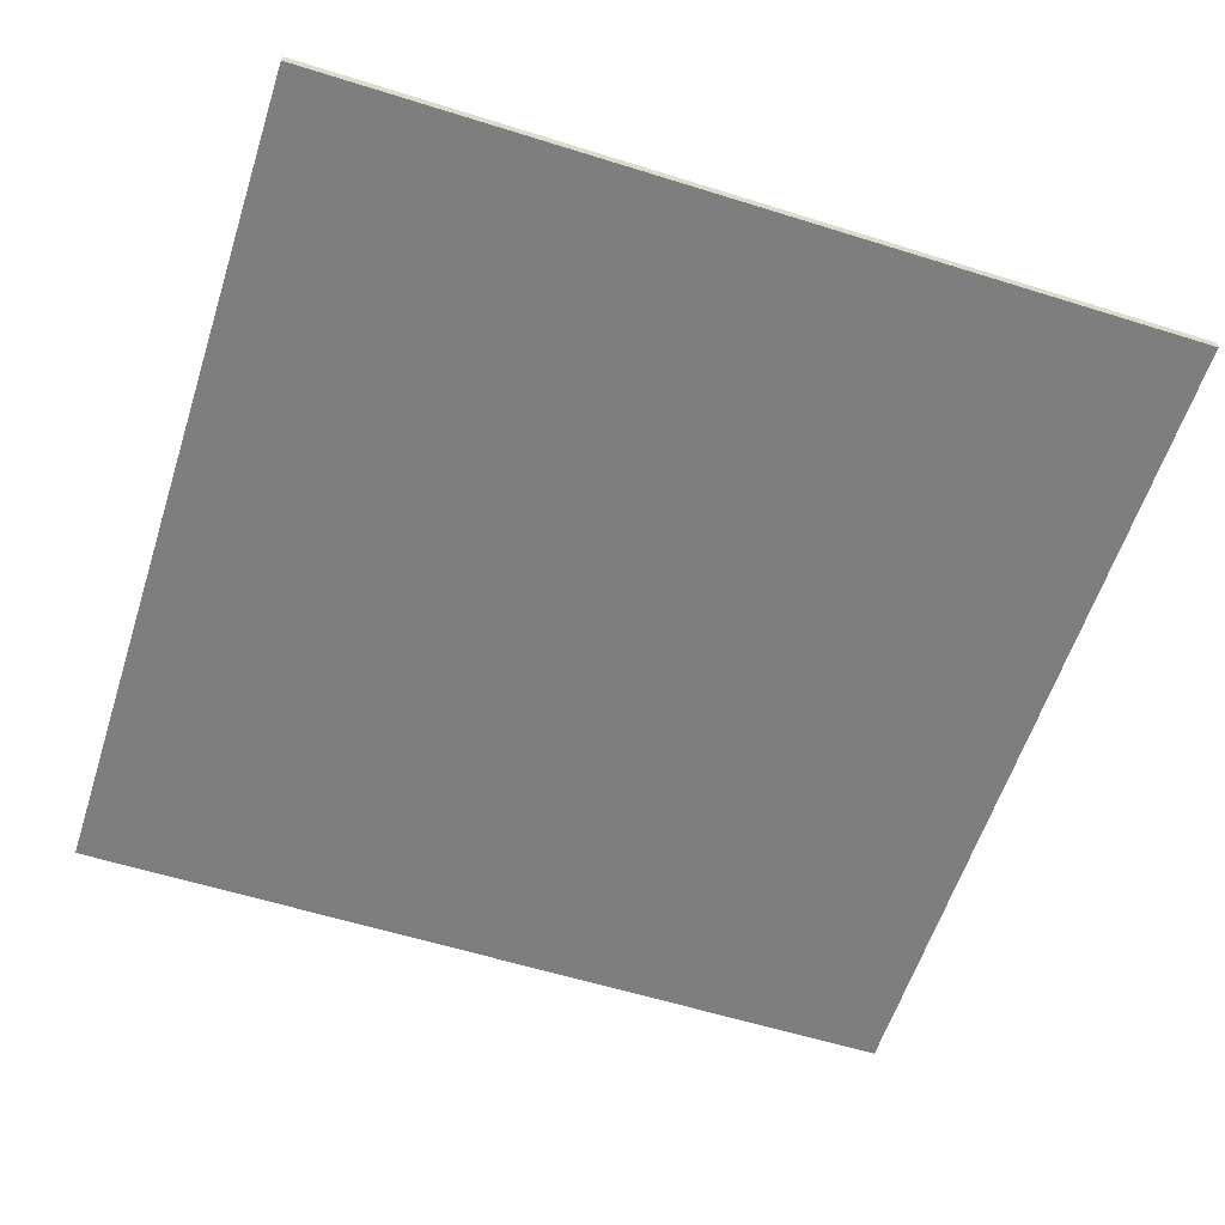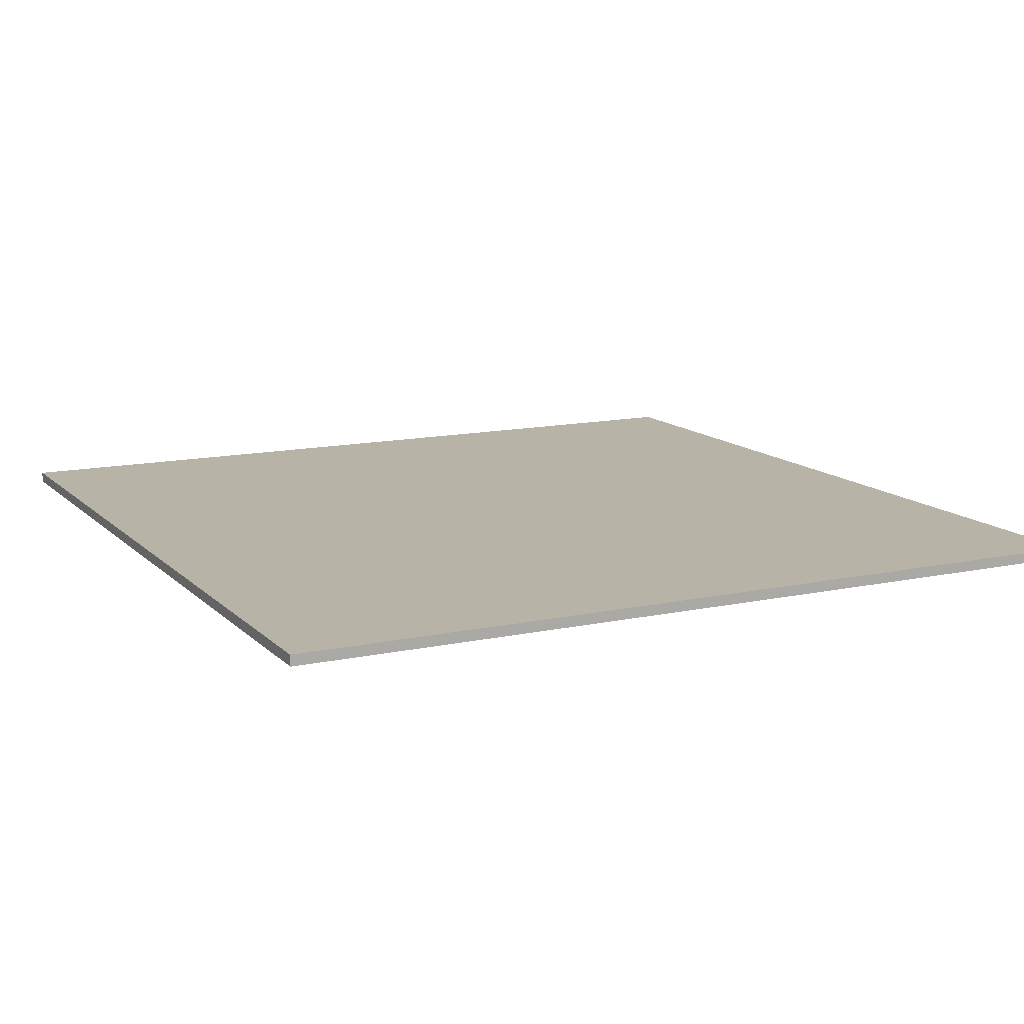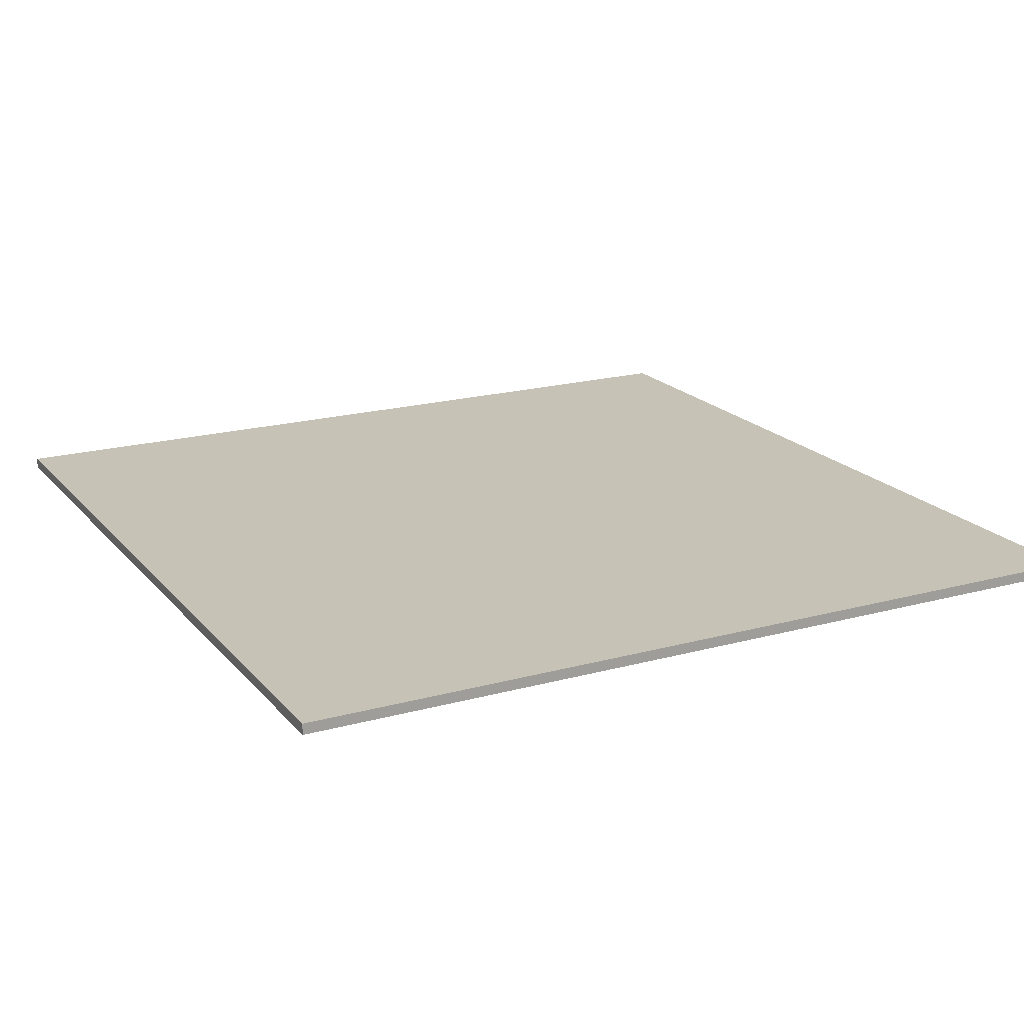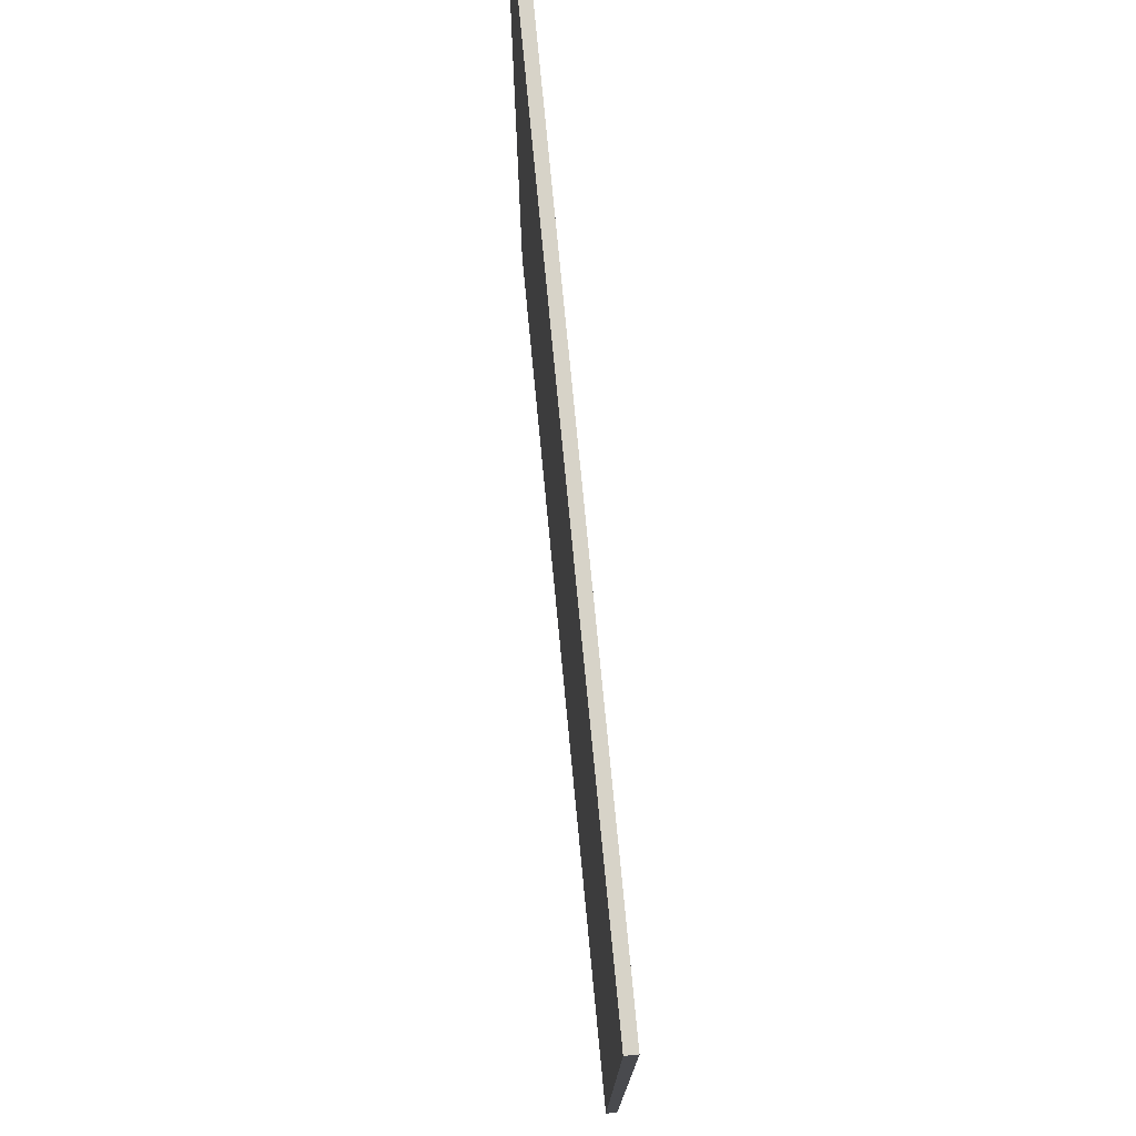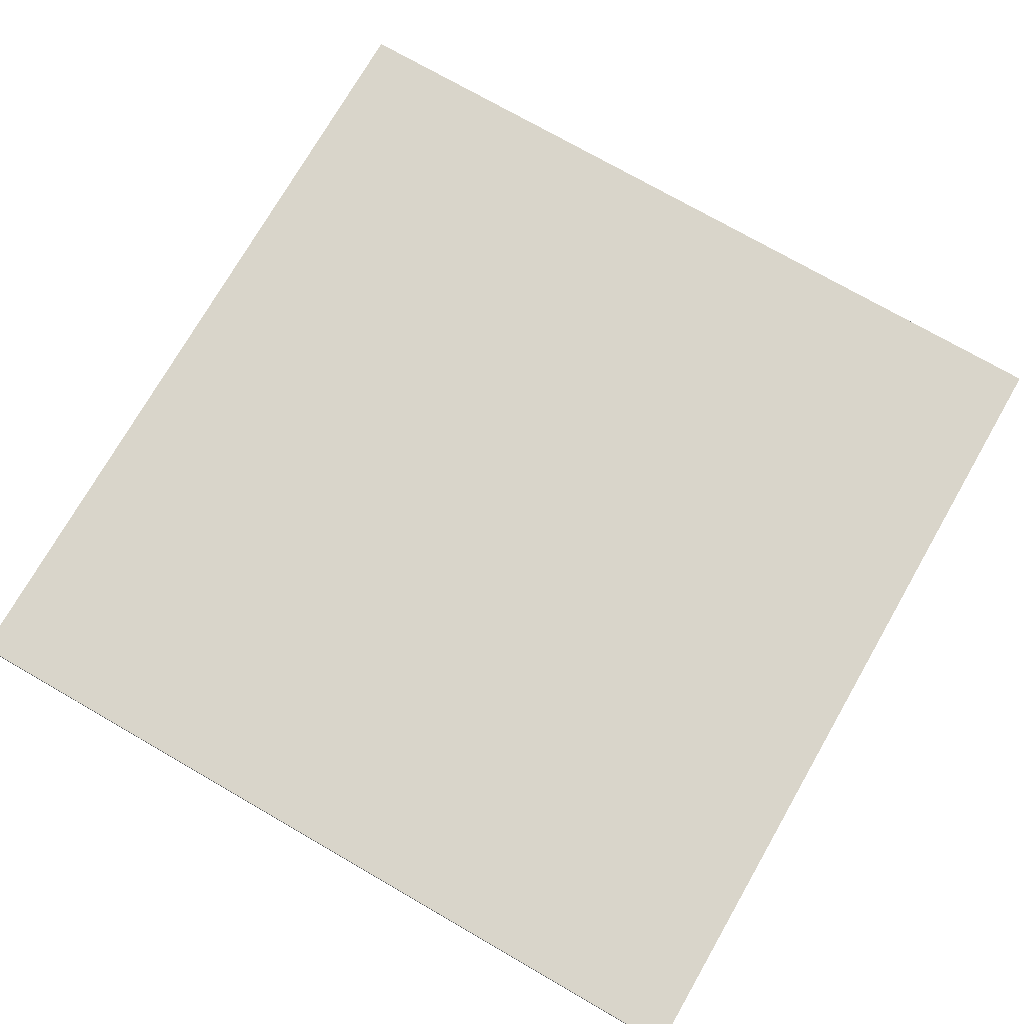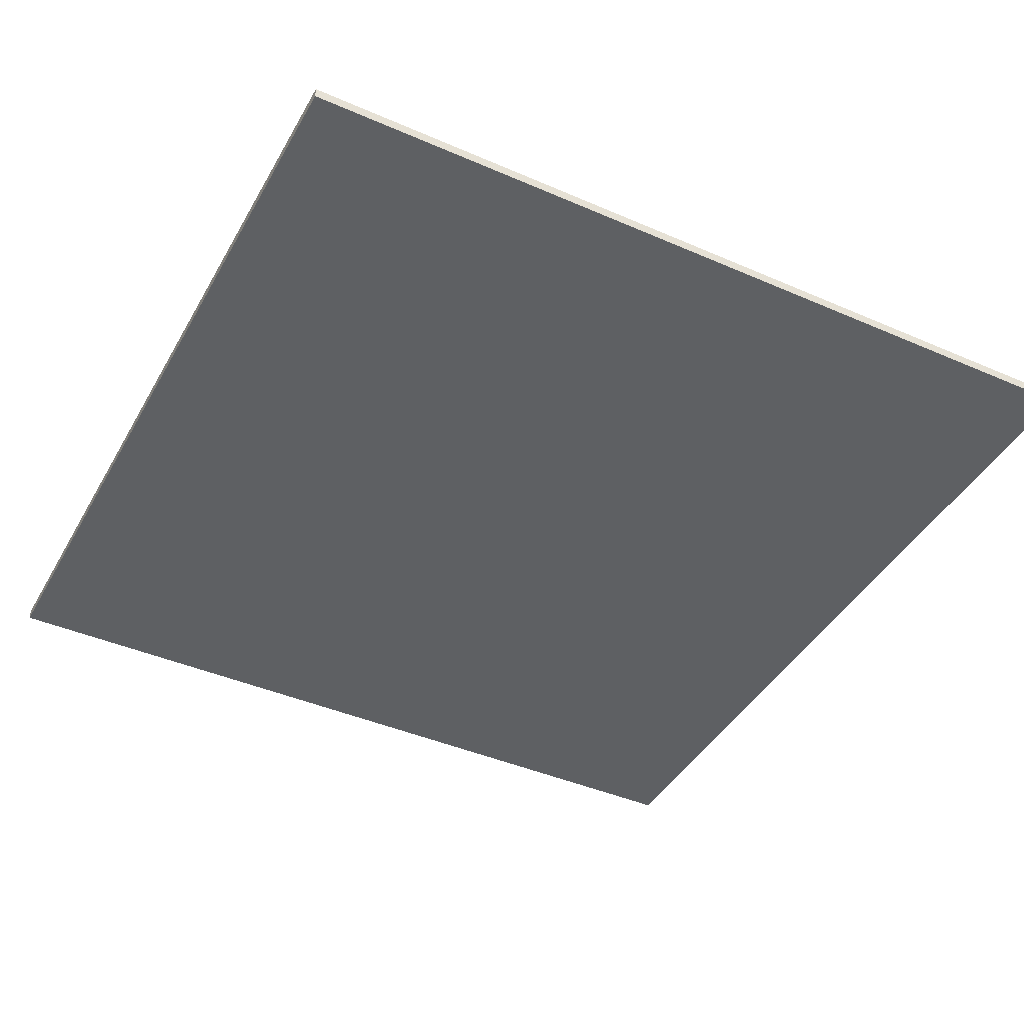
<metadata>
{"format":"obj","ext":"obj","renderer":"f3d","projection":"perspective","resolution":1024,"background":"white","views":[{"elev":-59.4,"azim":-107.8,"up":"+Z"},{"elev":12.9,"azim":-26.6,"up":"+Z"},{"elev":19.1,"azim":152.5,"up":"+Z"},{"elev":76.6,"azim":-95.5,"up":"+Y"},{"elev":74.5,"azim":119.9,"up":"+Z"},{"elev":-42.3,"azim":152.5,"up":"+Z"}]}
</metadata>
<code>
o Cube.001
v 320 320 5.2e-05
v 320 320 -8
v 320 -320 -5.2e-05
v 320 -320 -8
v -320 320 5.2e-05
v -320 320 -8
v -320 -320 -5.2e-05
v -320 -320 -8
f 1 5 7 3
f 4 3 7 8
f 8 7 5 6
f 6 2 4 8
f 2 1 3 4
f 6 5 1 2

</code>
